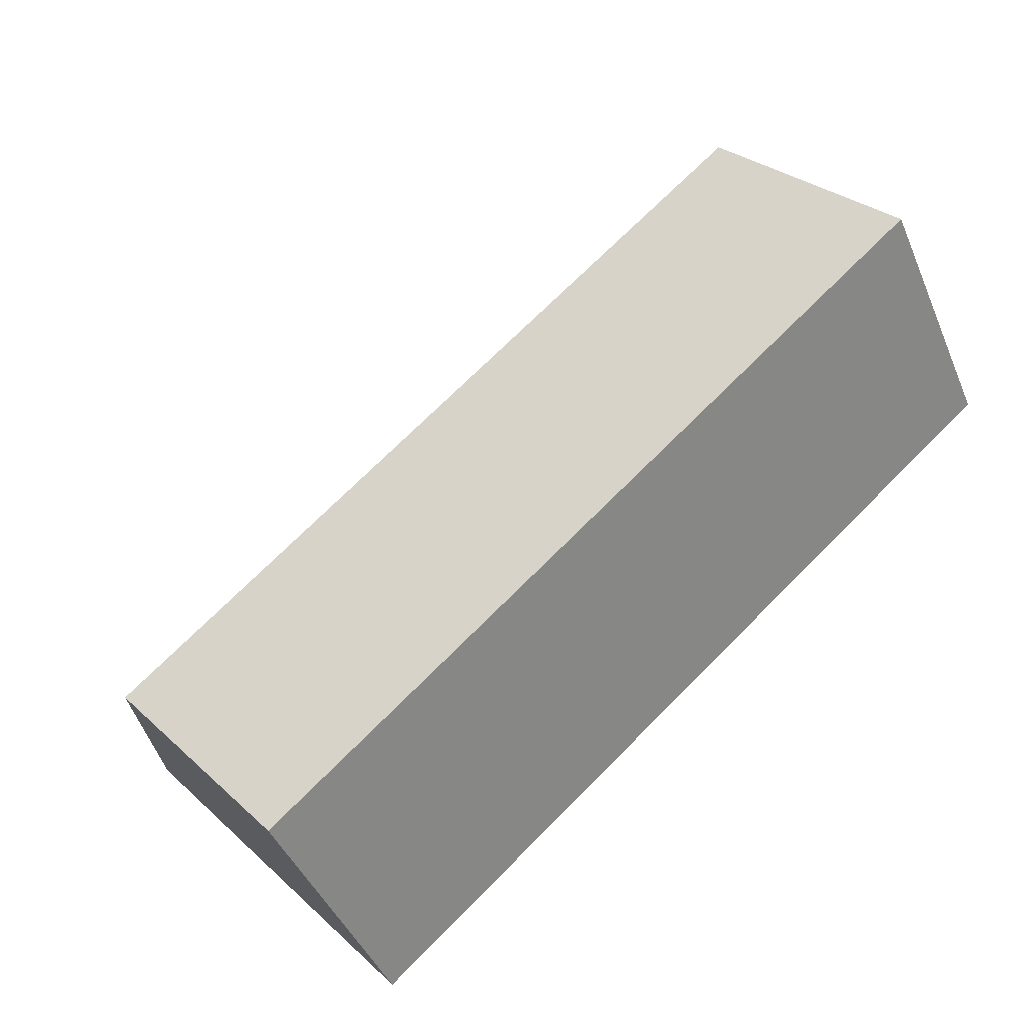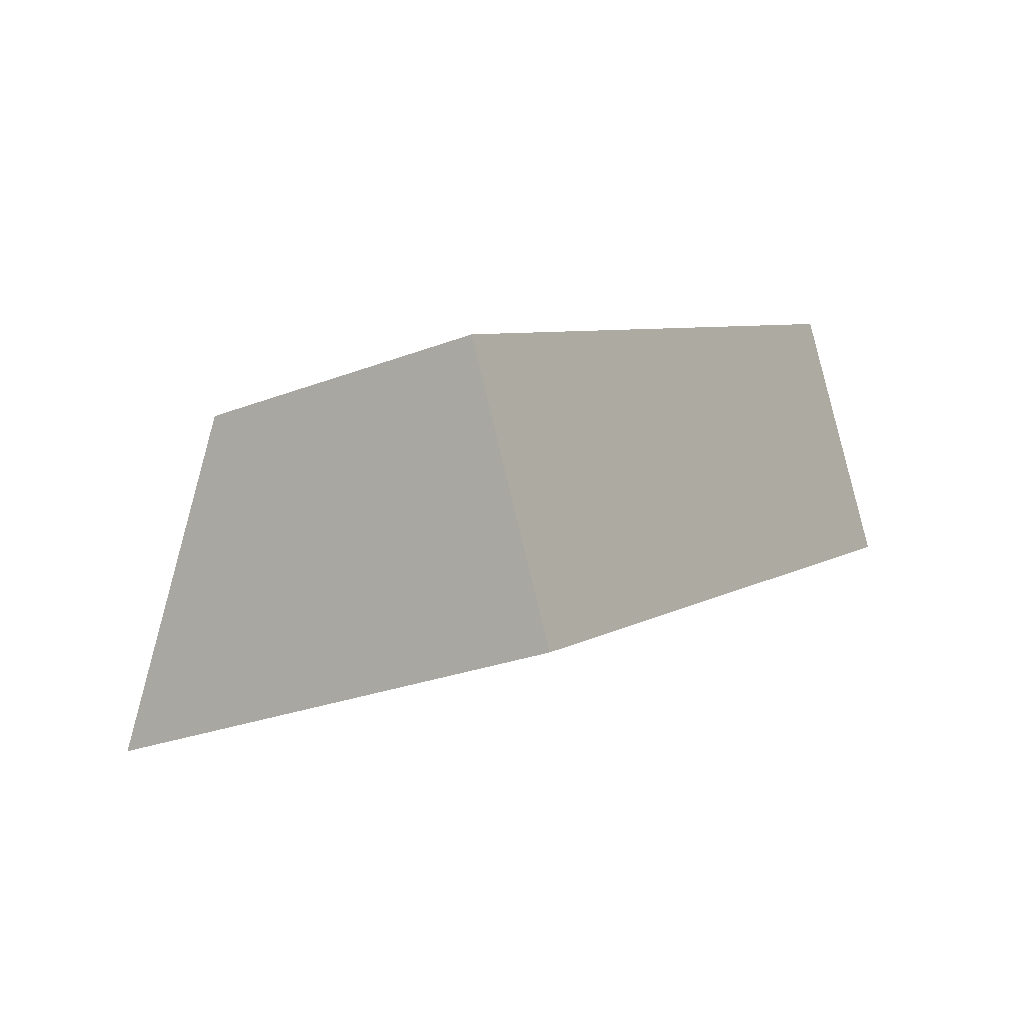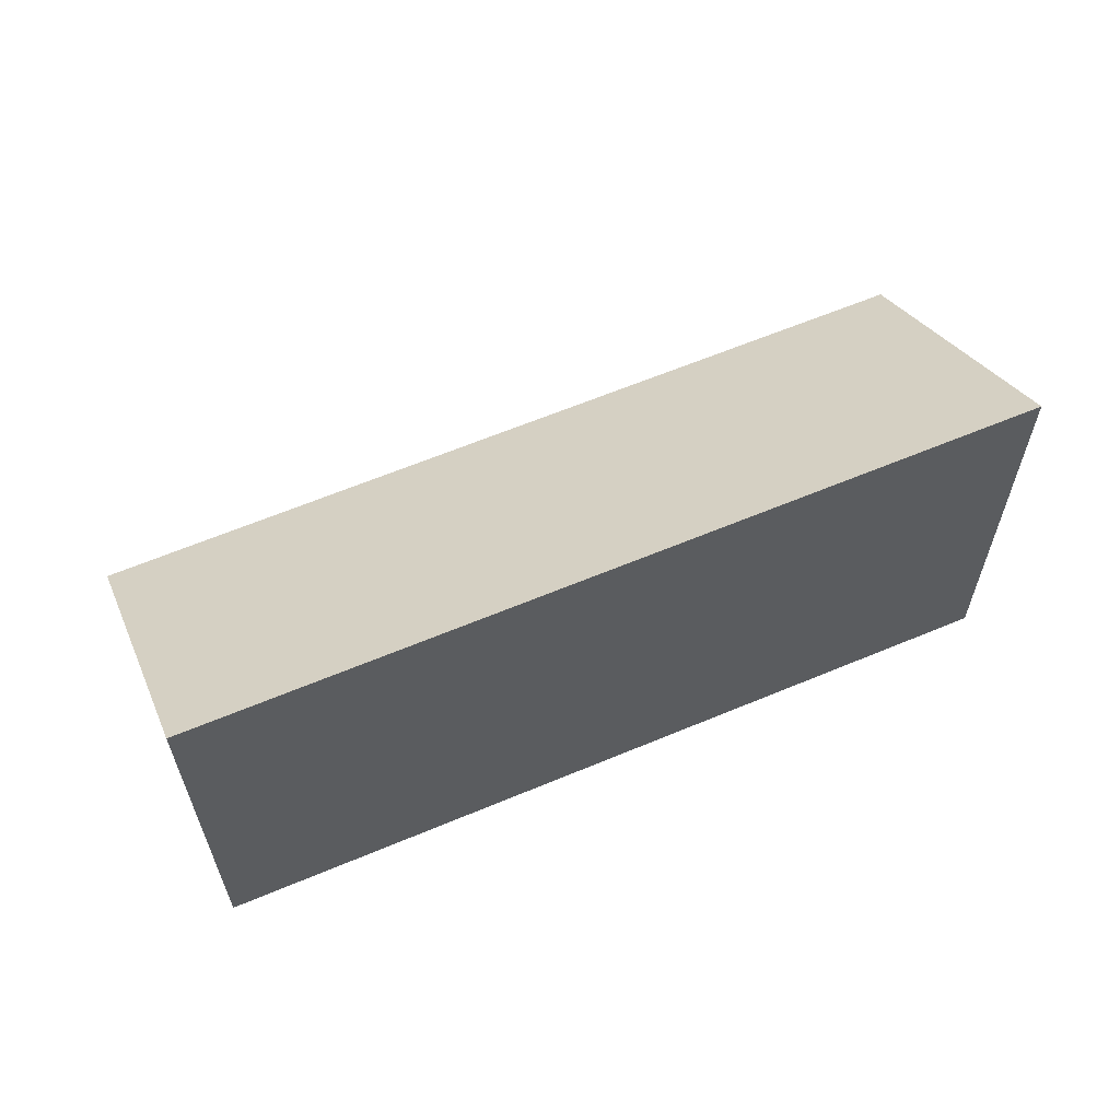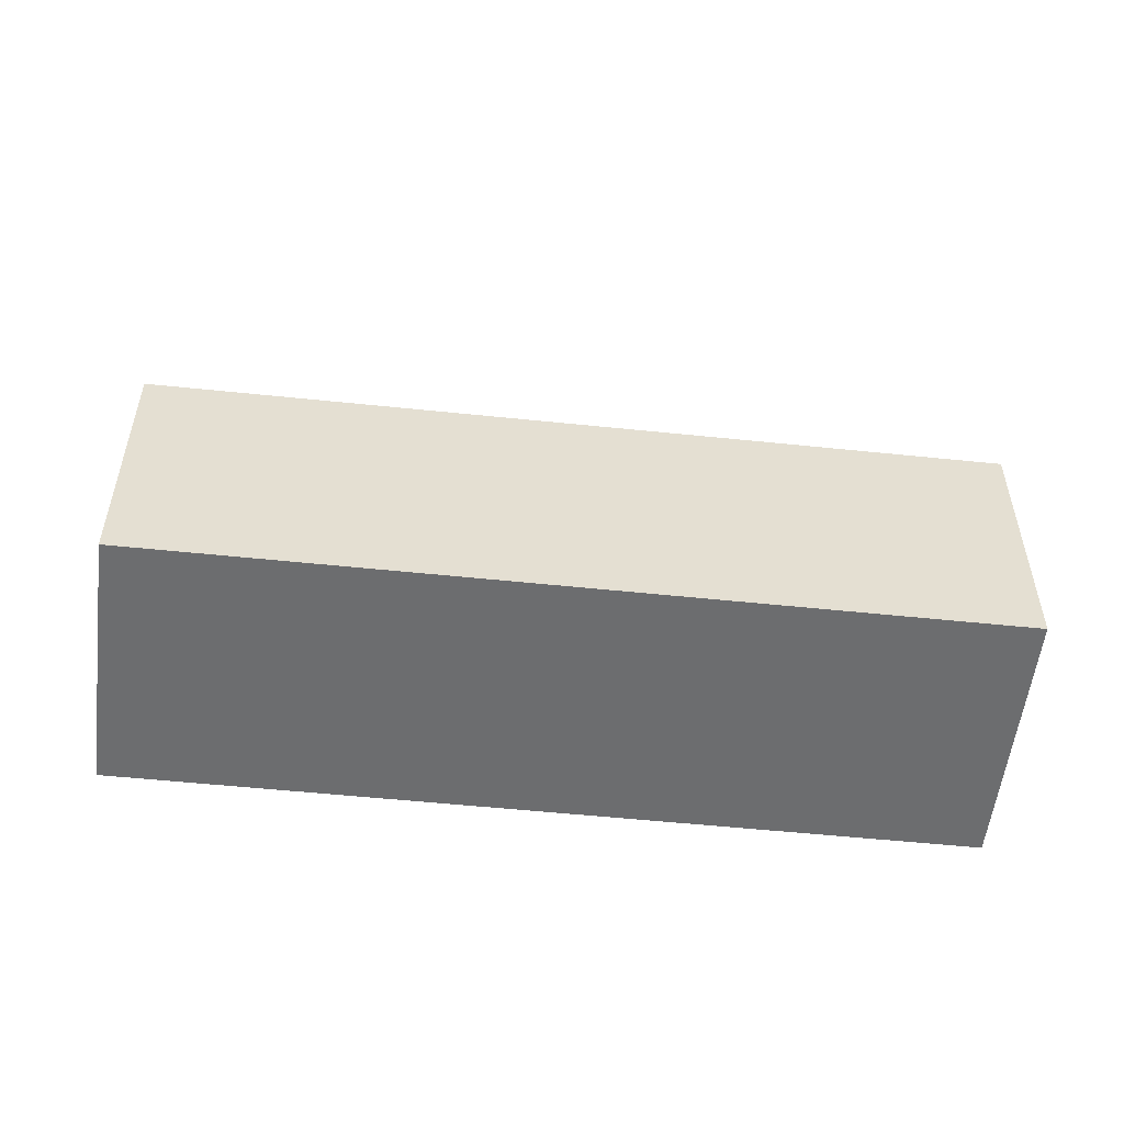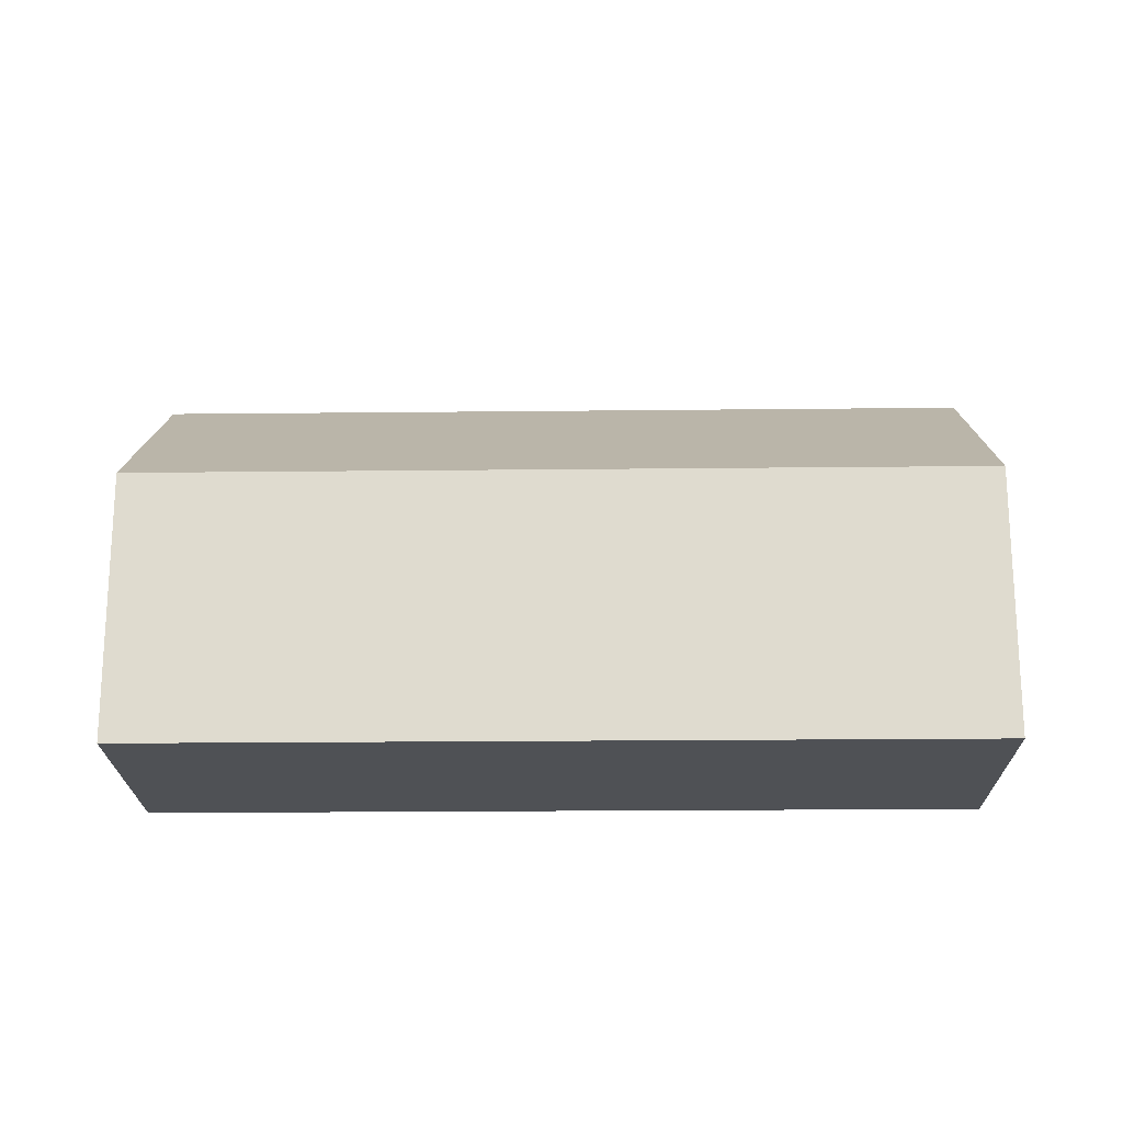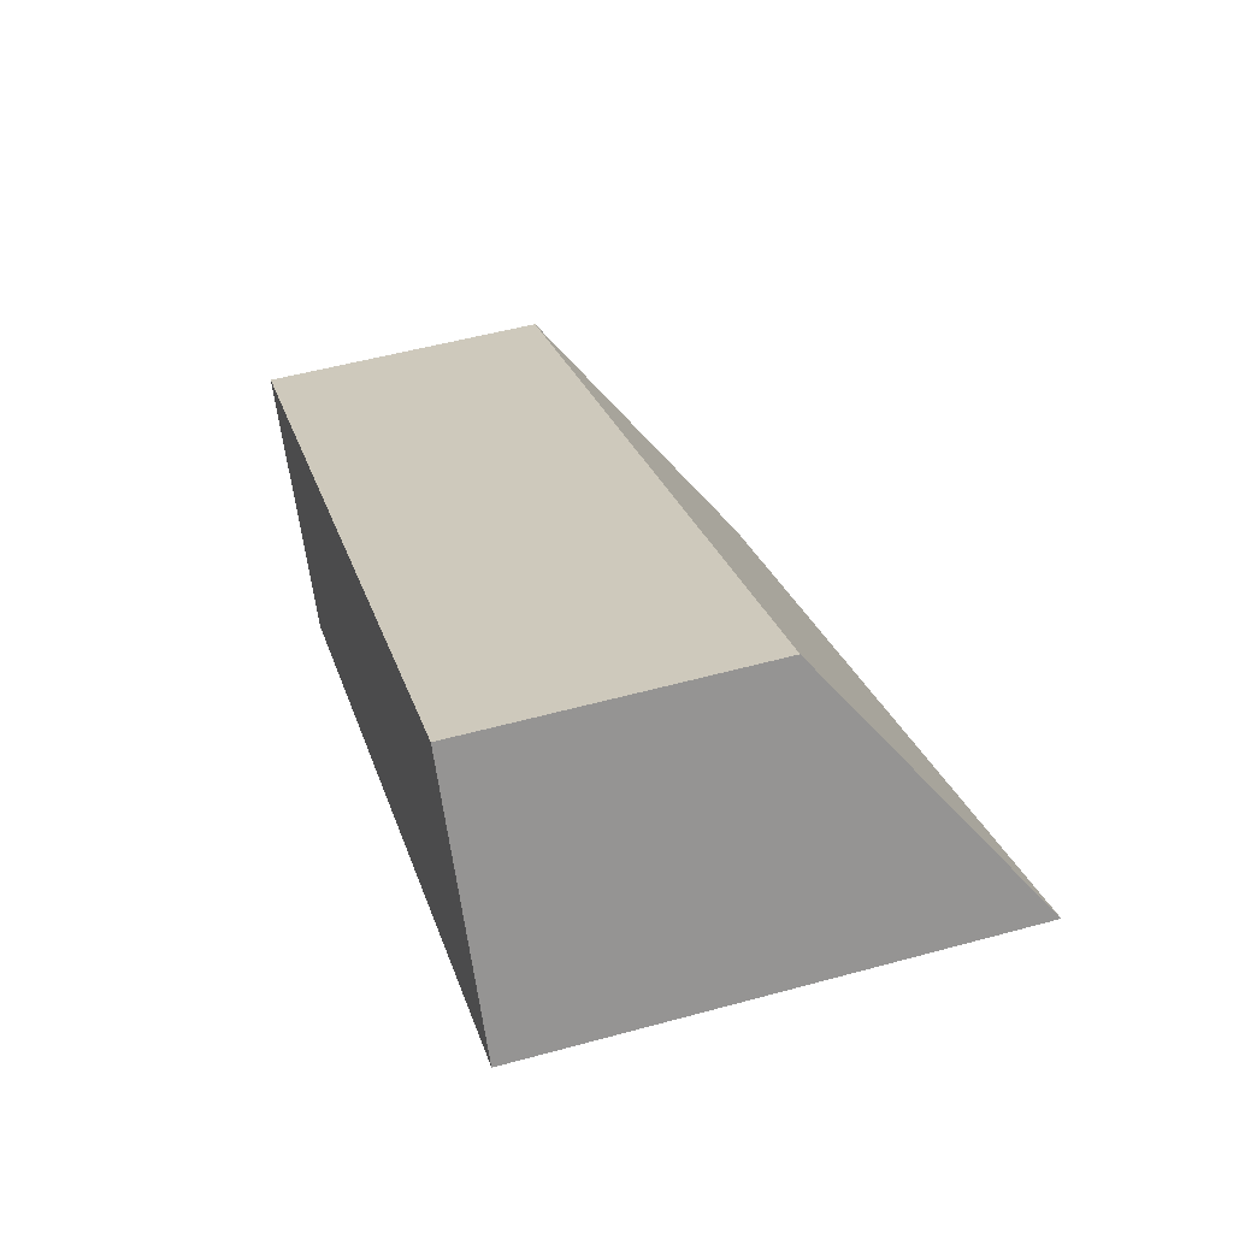
<metadata>
{"format":"obj","ext":"obj","renderer":"f3d","projection":"perspective","resolution":1024,"background":"white","views":[{"elev":28.4,"azim":-36.8,"up":"+Z"},{"elev":-26.8,"azim":-59.0,"up":"+Z"},{"elev":62.5,"azim":128.4,"up":"+Y"},{"elev":-53.9,"azim":-34.9,"up":"+Y"},{"elev":-19.9,"azim":-27.4,"up":"+Y"},{"elev":52.3,"azim":73.6,"up":"+Z"}]}
</metadata>
<code>
v  0 3.094 1.895e-16
v  5.027 5.168 -0.82
v  1.443 5.169 -2.772
v  5.027 3.095 2.735
v  10.1 5.169 1.941
v  8.607 3.096 4.683
v  10.1 -1.189e-16 1.941
v  8.607 -2.868e-16 4.683
v  5.027 5.021e-17 -0.82
v  1.443 1.697e-16 -2.772
v  0 0 0
v  5.027 -1.675e-16 2.735
g defaultobject
f 1 2 3
f 2 1 4
f 2 4 5
f 5 4 6
f 6 7 5
f 7 6 8
f 7 2 5
f 2 7 9
f 2 9 3
f 3 9 10
f 10 1 3
f 1 10 11
f 4 8 6
f 8 4 12
f 12 4 1
f 12 1 11
f 9 11 10
f 11 9 12
f 12 9 7
f 12 7 8

</code>
